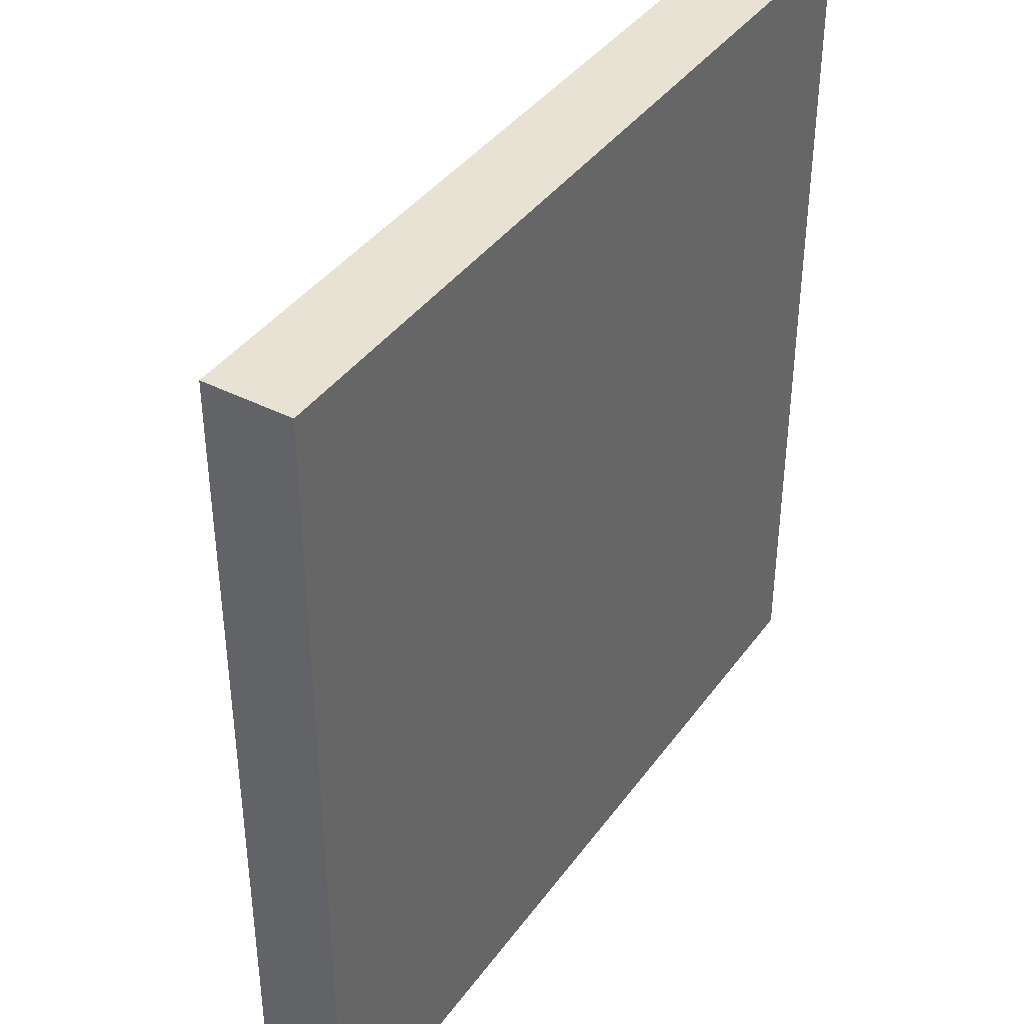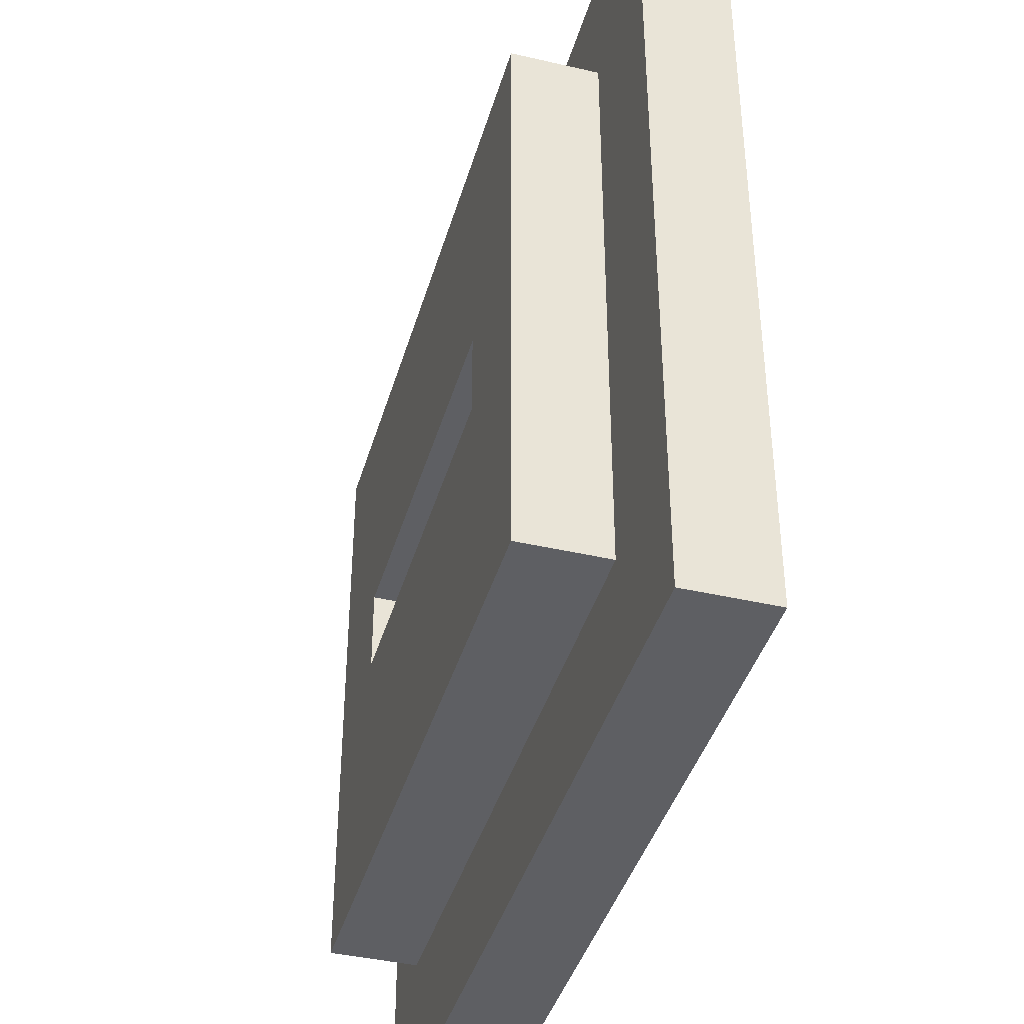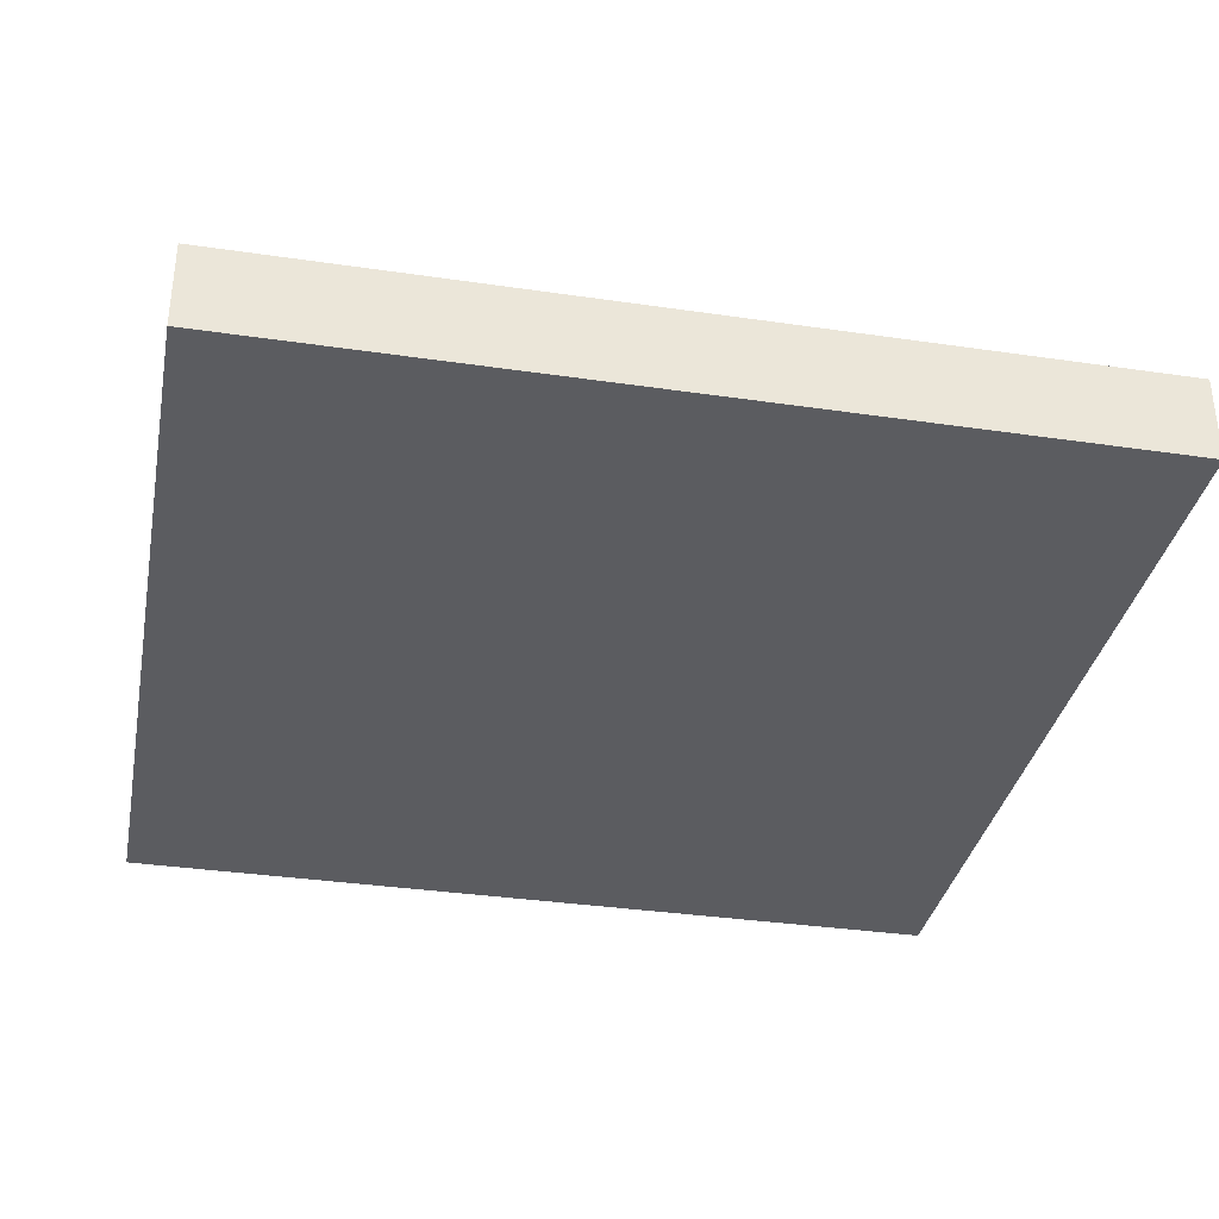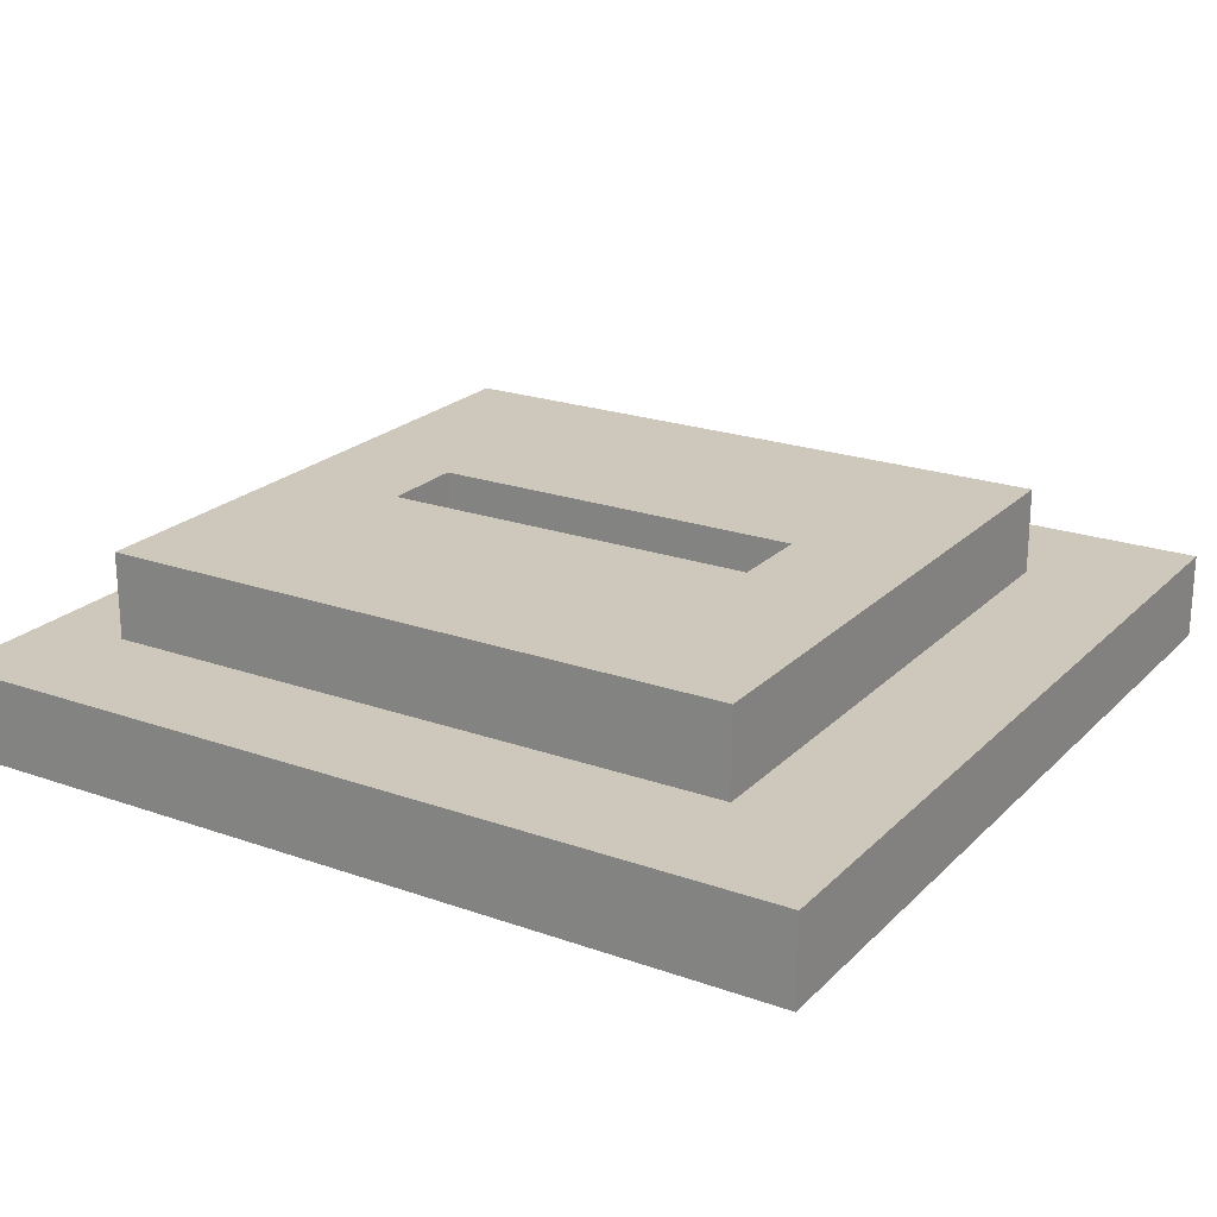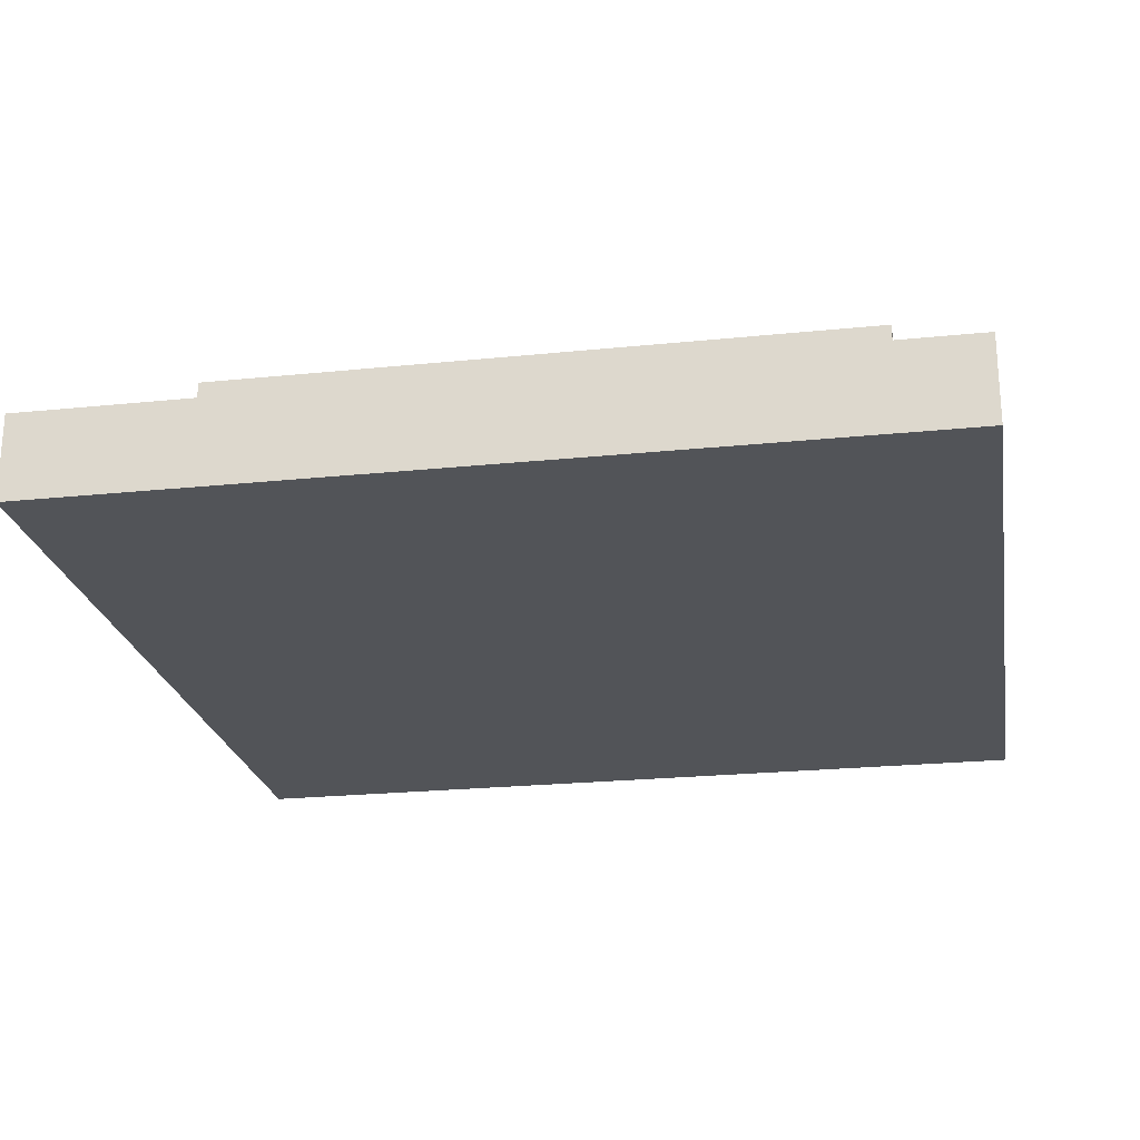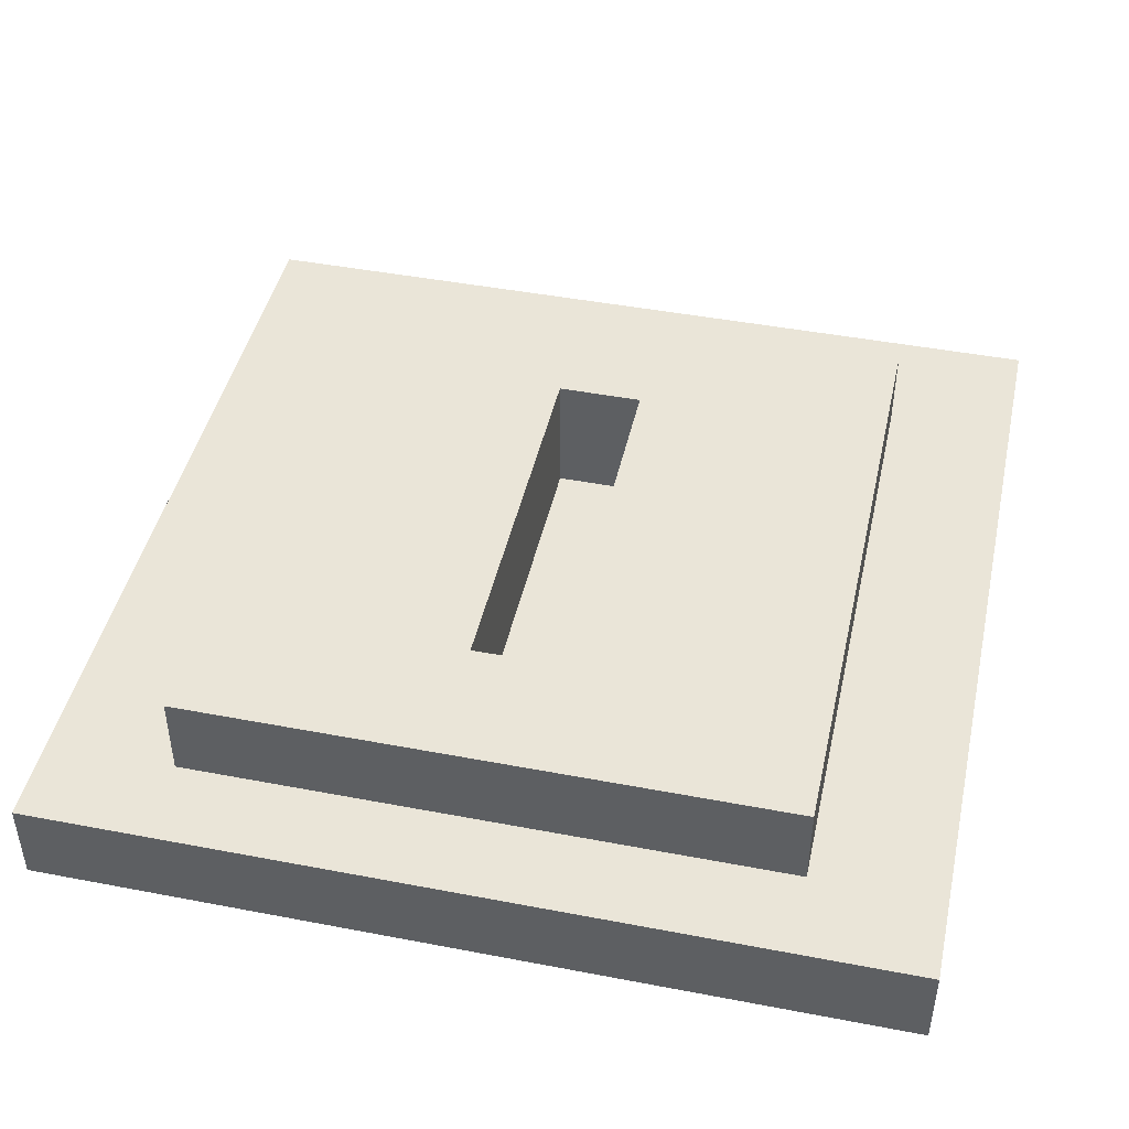
<metadata>
{"format":"obj","ext":"obj","renderer":"f3d","projection":"perspective","resolution":1024,"background":"white","views":[{"elev":39.9,"azim":-57.7,"up":"+Z"},{"elev":-40.9,"azim":-105.8,"up":"+Z"},{"elev":-34.8,"azim":-11.1,"up":"+Y"},{"elev":22.0,"azim":-148.3,"up":"+Y"},{"elev":-23.2,"azim":9.9,"up":"+Y"},{"elev":44.9,"azim":102.5,"up":"+Y"}]}
</metadata>
<code>
g PushRemote
v -10 0 10
v -10 0 -10
v -10 2 10
v -10 2 -10
v -7 2 7
v -7 2 -7
v -7 4 7
v -7 4 -7
v 5 1 1
v 5 1 -1
v 5 4 1
v 5 4 -1
v -4 1 1
v -4 1 -1
v -4 4 1
v -4 4 -1
v 8 2 7
v 8 2 -7
v 8 4 7
v 8 4 -7
v 10 0 10
v 10 0 -10
v 10 2 10
v 10 2 -10
v -10 0 10
v -10 2 10
v 10 0 10
v 10 2 10
v -7 2 7
v -7 4 7
v 8 2 7
v 8 4 7
v -4 1 -1
v -4 4 -1
v 5 1 -1
v 5 4 -1
v -4 1 1
v -4 4 1
v 5 1 1
v 5 4 1
v -7 2 -7
v -7 4 -7
v 8 2 -7
v 8 4 -7
v -10 0 -10
v -10 2 -10
v 10 0 -10
v 10 2 -10
v -10 0 10
v 10 0 10
v -10 0 -10
v 10 0 -10
v -4 1 1
v 5 1 1
v -4 1 -1
v 5 1 -1
v -10 2 10
v 10 2 10
v -7 2 7
v 8 2 7
v -7 2 -7
v 8 2 -7
v -10 2 -10
v 10 2 -10
v -7 4 7
v 8 4 7
v -4 4 1
v 5 4 1
v -4 4 -1
v 5 4 -1
v -7 4 -7
v 8 4 -7
f 3 2 1
f 4 2 3
f 7 6 5
f 8 6 7
f 11 10 9
f 12 10 11
f 13 14 15
f 15 14 16
f 17 18 19
f 19 18 20
f 21 22 23
f 23 22 24
f 27 26 25
f 28 26 27
f 31 30 29
f 32 30 31
f 35 34 33
f 36 34 35
f 37 38 39
f 39 38 40
f 41 42 43
f 43 42 44
f 45 46 47
f 47 46 48
f 51 50 49
f 52 50 51
f 53 54 55
f 55 54 56
f 57 58 59
f 59 58 60
f 57 59 61
f 60 58 62
f 57 61 63
f 61 62 63
f 62 58 64
f 63 62 64
f 65 66 67
f 67 66 68
f 65 67 69
f 68 66 70
f 65 69 71
f 69 70 71
f 70 66 72
f 71 70 72

</code>
